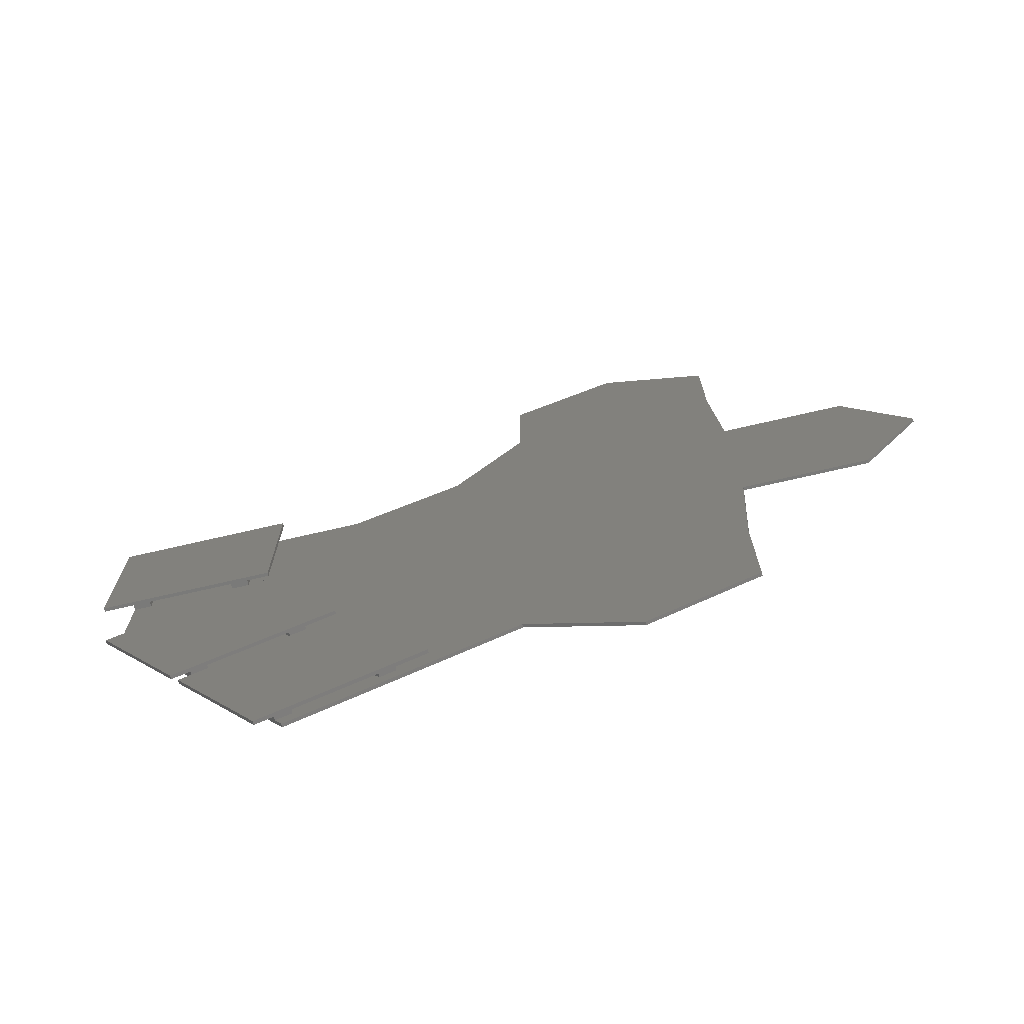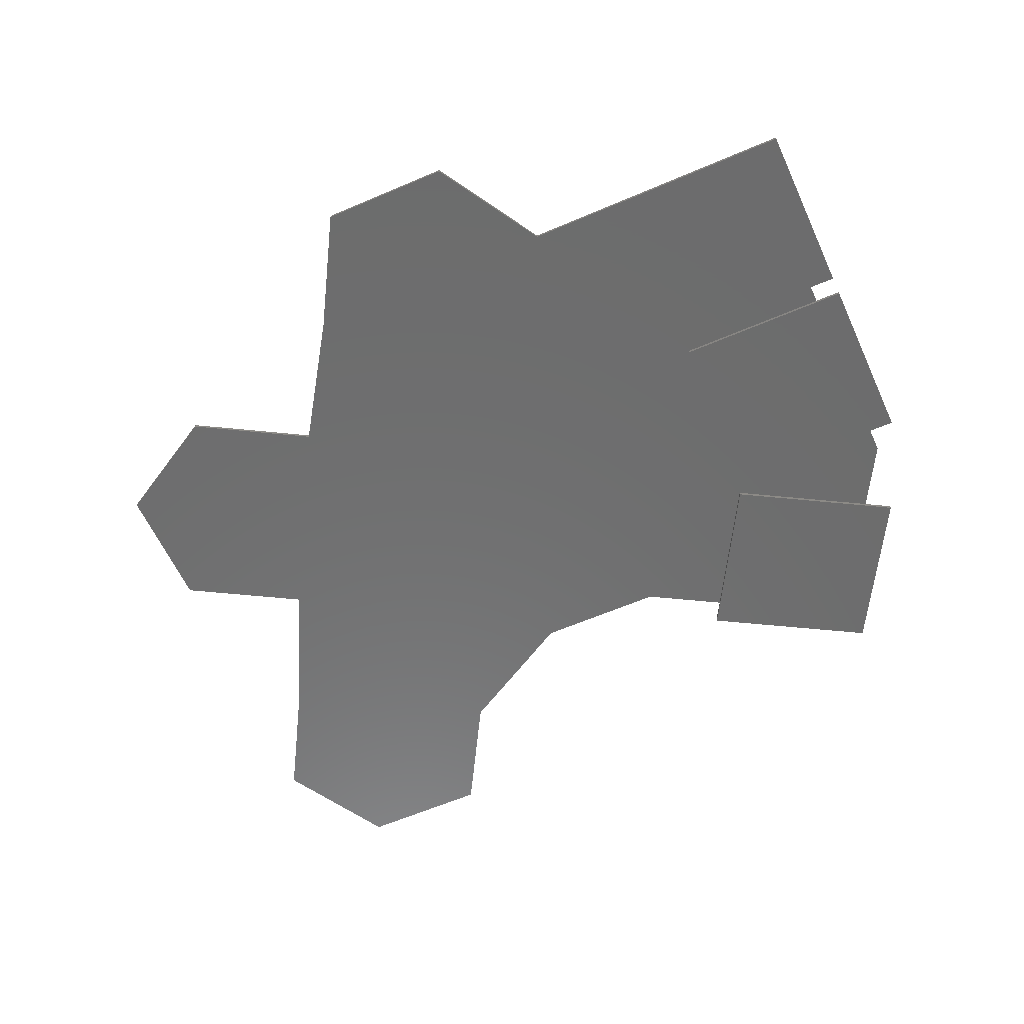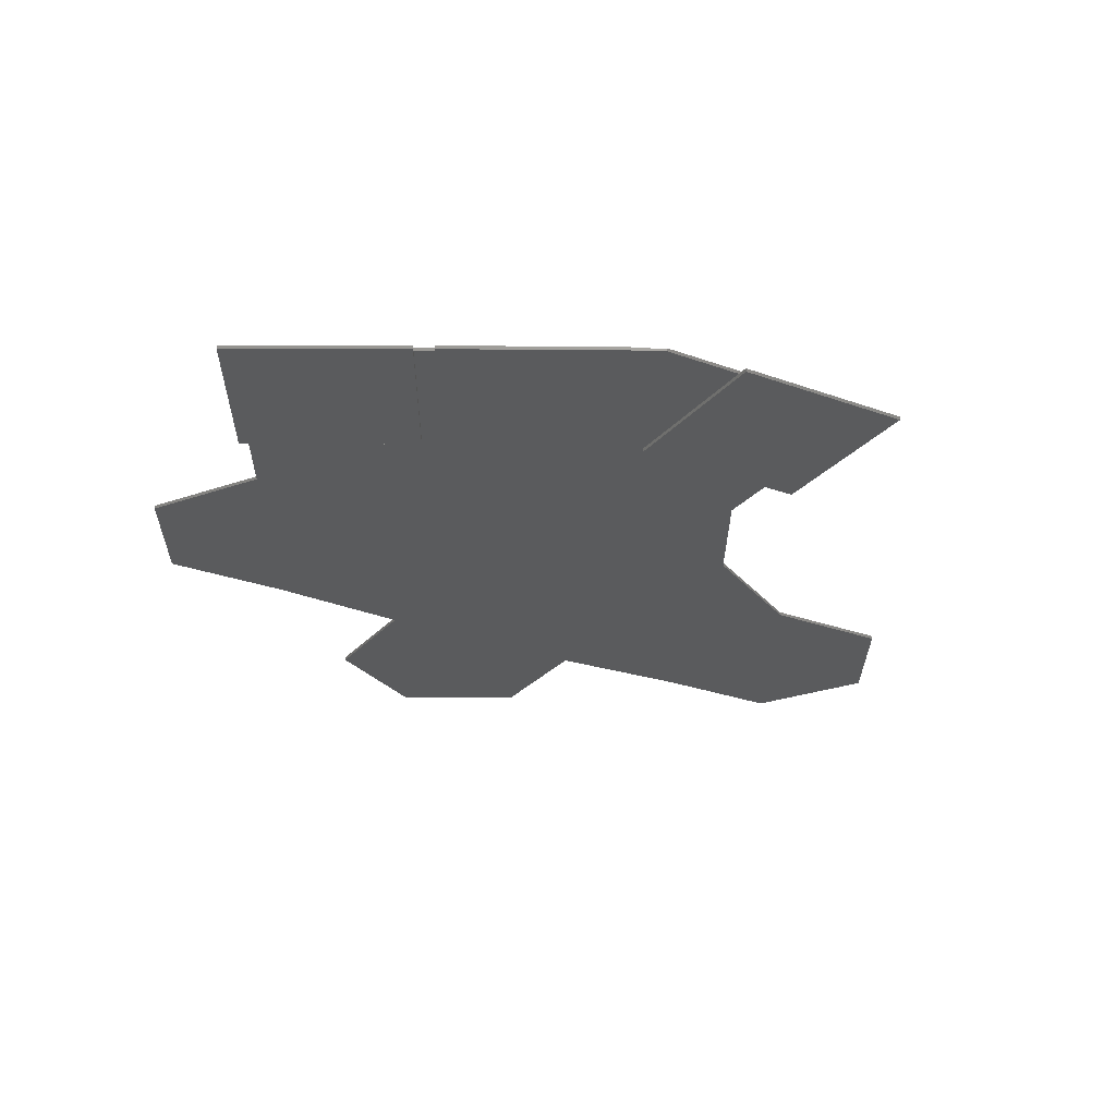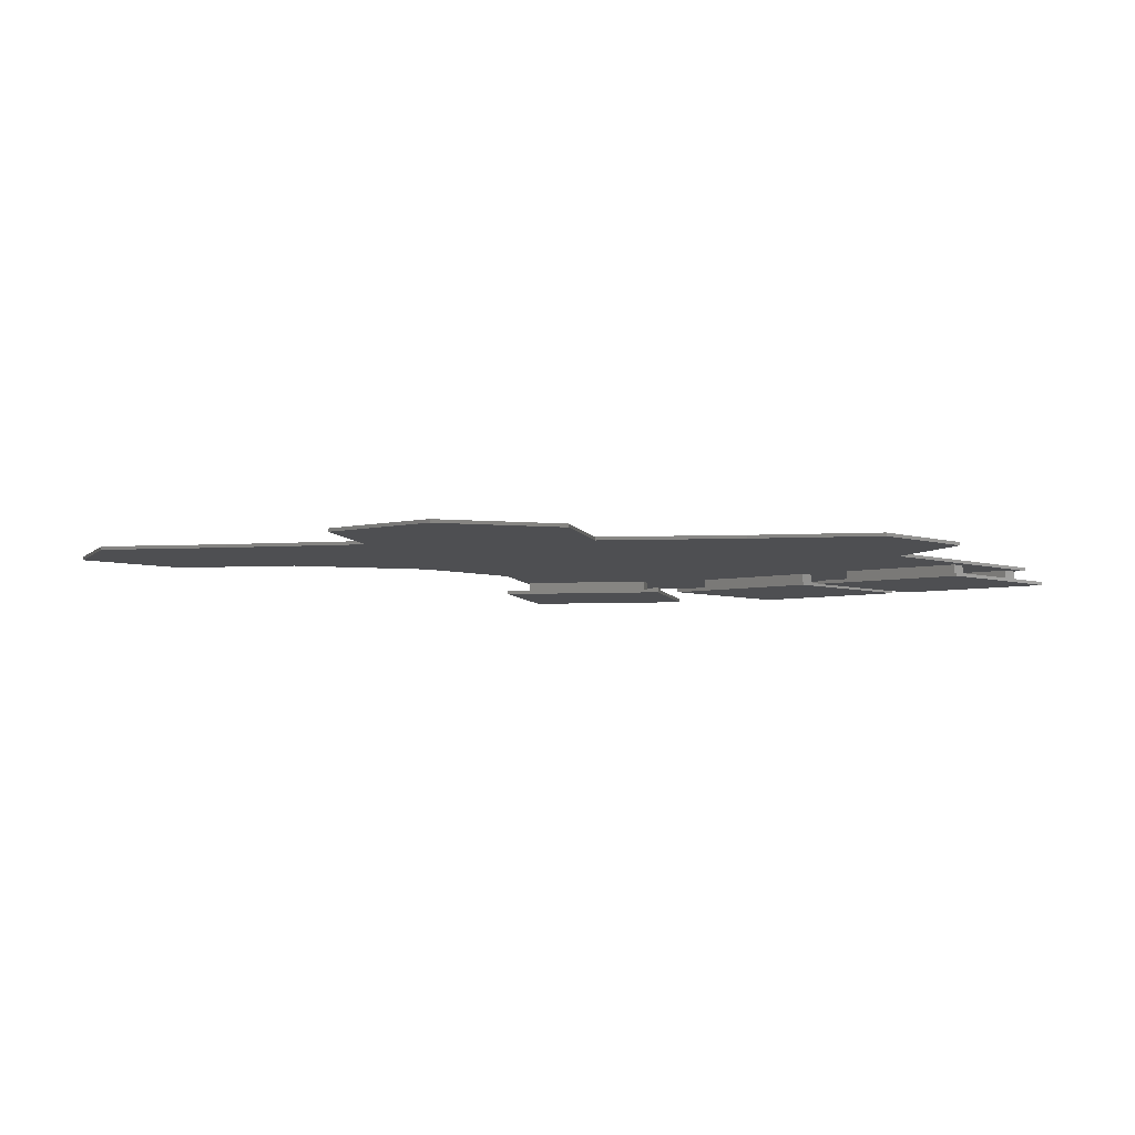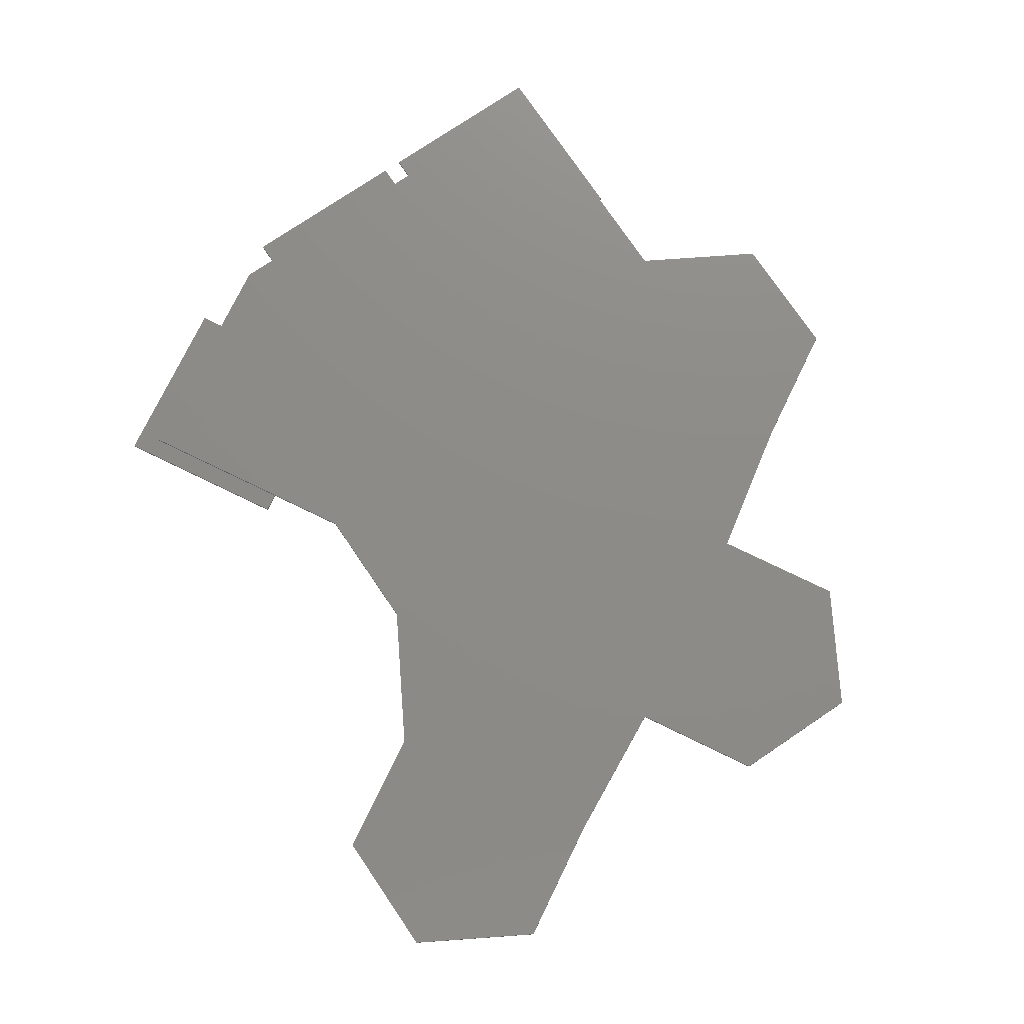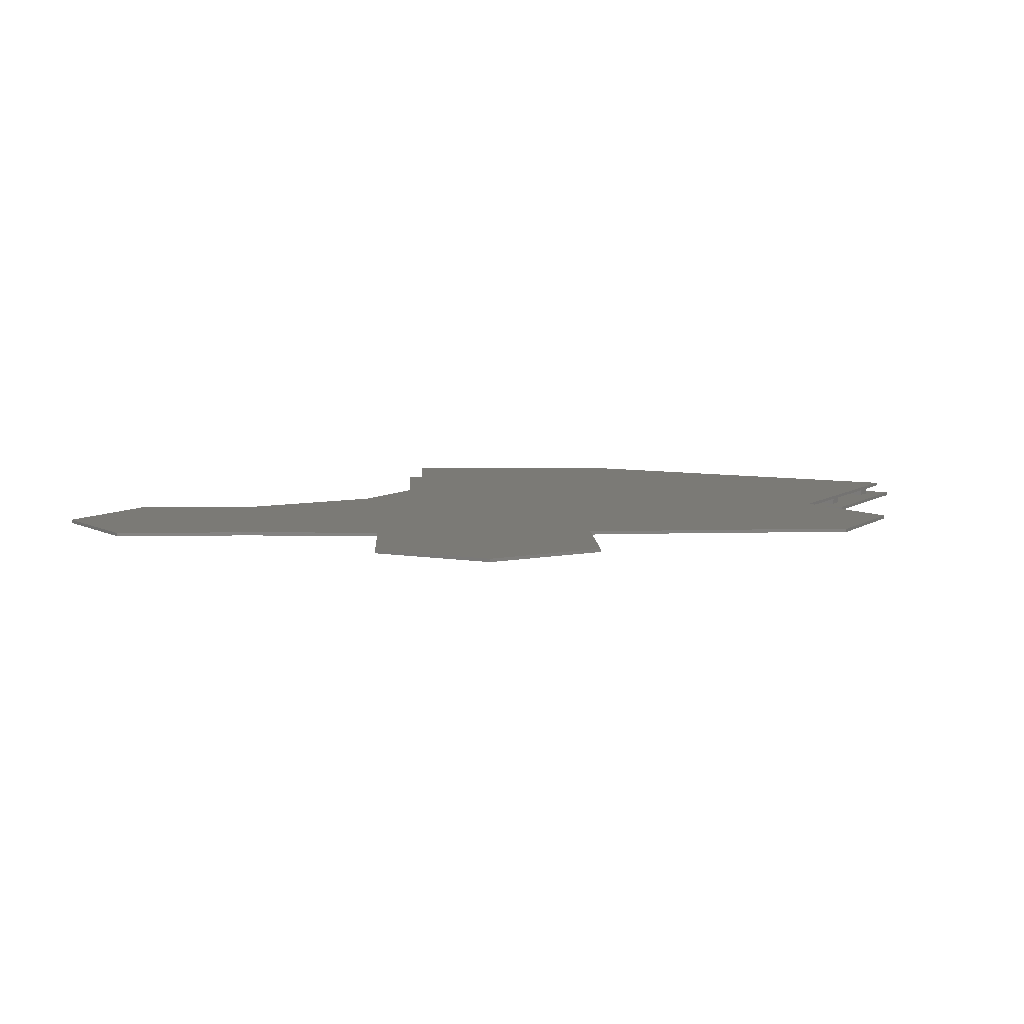
<metadata>
{"format":"stl","ext":"stl","renderer":"f3d","projection":"perspective","resolution":1024,"background":"white","views":[{"elev":-73.3,"azim":12.9,"up":"+Z"},{"elev":-58.8,"azim":174.1,"up":"+Y"},{"elev":-26.2,"azim":-120.4,"up":"+Y"},{"elev":-4.6,"azim":100.9,"up":"+Y"},{"elev":75.5,"azim":25.9,"up":"+Y"},{"elev":7.1,"azim":87.6,"up":"+Y"}]}
</metadata>
<code>
# stl→obj: 134 verts, 216 faces
v 106.2 8.166 10.69
v 204.4 8.166 67.39
v 106.2 6.666 10.69
v 204.4 6.666 67.39
v 15.36 8.166 168.1
v 15.36 6.666 168.1
v 15.36 8.166 271.5
v 15.36 6.666 271.5
v 120.5 8.166 271.5
v 120.5 6.666 271.5
v 171.3 8.166 300.8
v 171.3 6.666 300.8
v 204.4 8.166 358.3
v 204.4 6.666 358.3
v 204.4 8.166 416.9
v 204.4 6.666 416.9
v 255.2 8.166 446.3
v 255.2 6.666 446.3
v 306 8.166 416.9
v 306 6.666 416.9
v 306 8.166 358.3
v 306 6.666 358.3
v 309.9 8.166 293
v 309.9 6.666 293
v 368.5 8.166 293
v 368.5 6.666 293
v 397.9 8.166 242.2
v 397.9 6.666 242.2
v 368.5 8.166 191.4
v 368.5 6.666 191.4
v 309.9 8.166 191.4
v 309.9 6.666 191.4
v 306 8.166 126
v 306 6.666 126
v 306 8.166 67.39
v 306 6.666 67.39
v 255.2 8.166 38.06
v 255.2 6.666 38.06
v 103.1 6.666 16.19
v 110 6.666 20.19
v 103.1 1.666 16.19
v 110 1.666 20.19
v 72.06 6.666 69.89
v 72.06 1.666 69.89
v 78.98 6.666 73.89
v 78.98 1.666 73.89
v 107.6 4.666 41.33
v 127.5 4.666 52.83
v 107.6 1.666 41.33
v 127.5 1.666 52.83
v 96.1 4.666 61.25
v 96.1 1.666 61.25
v 116 4.666 72.75
v 116 1.666 72.75
v 144.6 6.666 40.19
v 151.6 6.666 44.19
v 144.6 1.666 40.19
v 151.6 1.666 44.19
v 113.6 6.666 93.89
v 113.6 1.666 93.89
v 120.6 6.666 97.89
v 120.6 1.666 97.89
v 97.16 1.666 2.398
v 166.4 1.666 42.4
v 97.16 0.066 2.398
v 166.4 0.066 42.4
v 57.16 1.666 71.68
v 57.16 0.066 71.68
v 126.4 1.666 111.7
v 126.4 0.066 111.7
v 15.36 6.666 207.9
v 23.36 6.666 207.9
v 15.36 1.666 207.9
v 23.36 1.666 207.9
v 15.36 6.666 269.9
v 15.36 1.666 269.9
v 23.36 6.666 269.9
v 23.36 1.666 269.9
v 31.86 4.666 227.4
v 54.86 4.666 227.4
v 31.86 1.666 227.4
v 54.86 1.666 227.4
v 31.86 4.666 250.4
v 31.86 1.666 250.4
v 54.86 4.666 250.4
v 54.86 1.666 250.4
v 63.36 6.666 207.9
v 71.36 6.666 207.9
v 63.36 1.666 207.9
v 71.36 1.666 207.9
v 63.36 6.666 269.9
v 63.36 1.666 269.9
v 71.36 6.666 269.9
v 71.36 1.666 269.9
v 3.358 1.666 198.9
v 83.36 1.666 198.9
v 3.358 0.066 198.9
v 83.36 0.066 198.9
v 3.358 1.666 278.9
v 3.358 0.066 278.9
v 83.36 1.666 278.9
v 83.36 0.066 278.9
v 58.61 6.666 93.18
v 65.53 6.666 97.18
v 58.61 1.666 93.18
v 65.53 1.666 97.18
v 27.61 6.666 146.9
v 27.61 1.666 146.9
v 34.53 6.666 150.9
v 34.53 1.666 150.9
v 63.15 4.666 118.3
v 83.06 4.666 129.8
v 63.15 1.666 118.3
v 83.06 1.666 129.8
v 51.65 4.666 138.2
v 51.65 1.666 138.2
v 71.56 4.666 149.7
v 71.56 1.666 149.7
v 100.2 6.666 117.2
v 107.1 6.666 121.2
v 100.2 1.666 117.2
v 107.1 1.666 121.2
v 69.18 6.666 170.9
v 69.18 1.666 170.9
v 76.1 6.666 174.9
v 76.1 1.666 174.9
v 52.71 1.666 79.39
v 122 1.666 119.4
v 52.71 0.066 79.39
v 122 0.066 119.4
v 12.71 1.666 148.7
v 12.71 0.066 148.7
v 82 1.666 188.7
v 82 0.066 188.7
f 1 2 3
f 3 2 4
f 5 1 6
f 6 1 3
f 7 5 8
f 8 5 6
f 9 7 10
f 10 7 8
f 11 9 12
f 12 9 10
f 13 11 14
f 14 11 12
f 15 13 16
f 16 13 14
f 17 15 18
f 18 15 16
f 19 17 20
f 20 17 18
f 21 19 22
f 22 19 20
f 23 21 24
f 24 21 22
f 25 23 26
f 26 23 24
f 27 25 28
f 28 25 26
f 29 27 30
f 30 27 28
f 31 29 32
f 32 29 30
f 33 31 34
f 34 31 32
f 35 33 36
f 36 33 34
f 37 35 38
f 38 35 36
f 2 37 4
f 4 37 38
f 17 19 21
f 25 27 23
f 23 27 29
f 35 37 33
f 33 37 2
f 33 2 31
f 31 2 11
f 2 1 5
f 11 2 9
f 9 2 5
f 9 5 7
f 15 17 13
f 13 17 21
f 13 21 11
f 11 21 23
f 11 23 31
f 31 23 29
f 6 3 4
f 18 16 14
f 38 36 4
f 4 36 34
f 28 26 30
f 30 26 24
f 30 24 32
f 8 6 10
f 10 6 4
f 10 4 12
f 12 4 34
f 18 14 20
f 34 32 12
f 12 32 24
f 12 24 14
f 14 24 22
f 14 22 20
f 39 40 41
f 41 40 42
f 43 39 44
f 44 39 41
f 45 43 46
f 46 43 44
f 40 45 42
f 42 45 46
f 43 45 39
f 39 45 40
f 46 44 42
f 42 44 41
f 47 48 49
f 49 48 50
f 51 47 52
f 52 47 49
f 53 51 54
f 54 51 52
f 48 53 50
f 50 53 54
f 51 53 47
f 47 53 48
f 54 52 50
f 50 52 49
f 55 56 57
f 57 56 58
f 59 55 60
f 60 55 57
f 61 59 62
f 62 59 60
f 56 61 58
f 58 61 62
f 59 61 55
f 55 61 56
f 62 60 58
f 58 60 57
f 63 64 65
f 65 64 66
f 67 63 68
f 68 63 65
f 69 67 70
f 70 67 68
f 64 69 66
f 66 69 70
f 67 69 63
f 63 69 64
f 70 68 66
f 66 68 65
f 71 72 73
f 73 72 74
f 75 71 76
f 76 71 73
f 77 75 78
f 78 75 76
f 72 77 74
f 74 77 78
f 75 77 71
f 71 77 72
f 78 76 74
f 74 76 73
f 79 80 81
f 81 80 82
f 83 79 84
f 84 79 81
f 85 83 86
f 86 83 84
f 80 85 82
f 82 85 86
f 83 85 79
f 79 85 80
f 86 84 82
f 82 84 81
f 87 88 89
f 89 88 90
f 91 87 92
f 92 87 89
f 93 91 94
f 94 91 92
f 88 93 90
f 90 93 94
f 91 93 87
f 87 93 88
f 94 92 90
f 90 92 89
f 95 96 97
f 97 96 98
f 99 95 100
f 100 95 97
f 101 99 102
f 102 99 100
f 96 101 98
f 98 101 102
f 99 101 95
f 95 101 96
f 102 100 98
f 98 100 97
f 103 104 105
f 105 104 106
f 107 103 108
f 108 103 105
f 109 107 110
f 110 107 108
f 104 109 106
f 106 109 110
f 107 109 103
f 103 109 104
f 110 108 106
f 106 108 105
f 111 112 113
f 113 112 114
f 115 111 116
f 116 111 113
f 117 115 118
f 118 115 116
f 112 117 114
f 114 117 118
f 115 117 111
f 111 117 112
f 118 116 114
f 114 116 113
f 119 120 121
f 121 120 122
f 123 119 124
f 124 119 121
f 125 123 126
f 126 123 124
f 120 125 122
f 122 125 126
f 123 125 119
f 119 125 120
f 126 124 122
f 122 124 121
f 127 128 129
f 129 128 130
f 131 127 132
f 132 127 129
f 133 131 134
f 134 131 132
f 128 133 130
f 130 133 134
f 131 133 127
f 127 133 128
f 134 132 130
f 130 132 129

</code>
